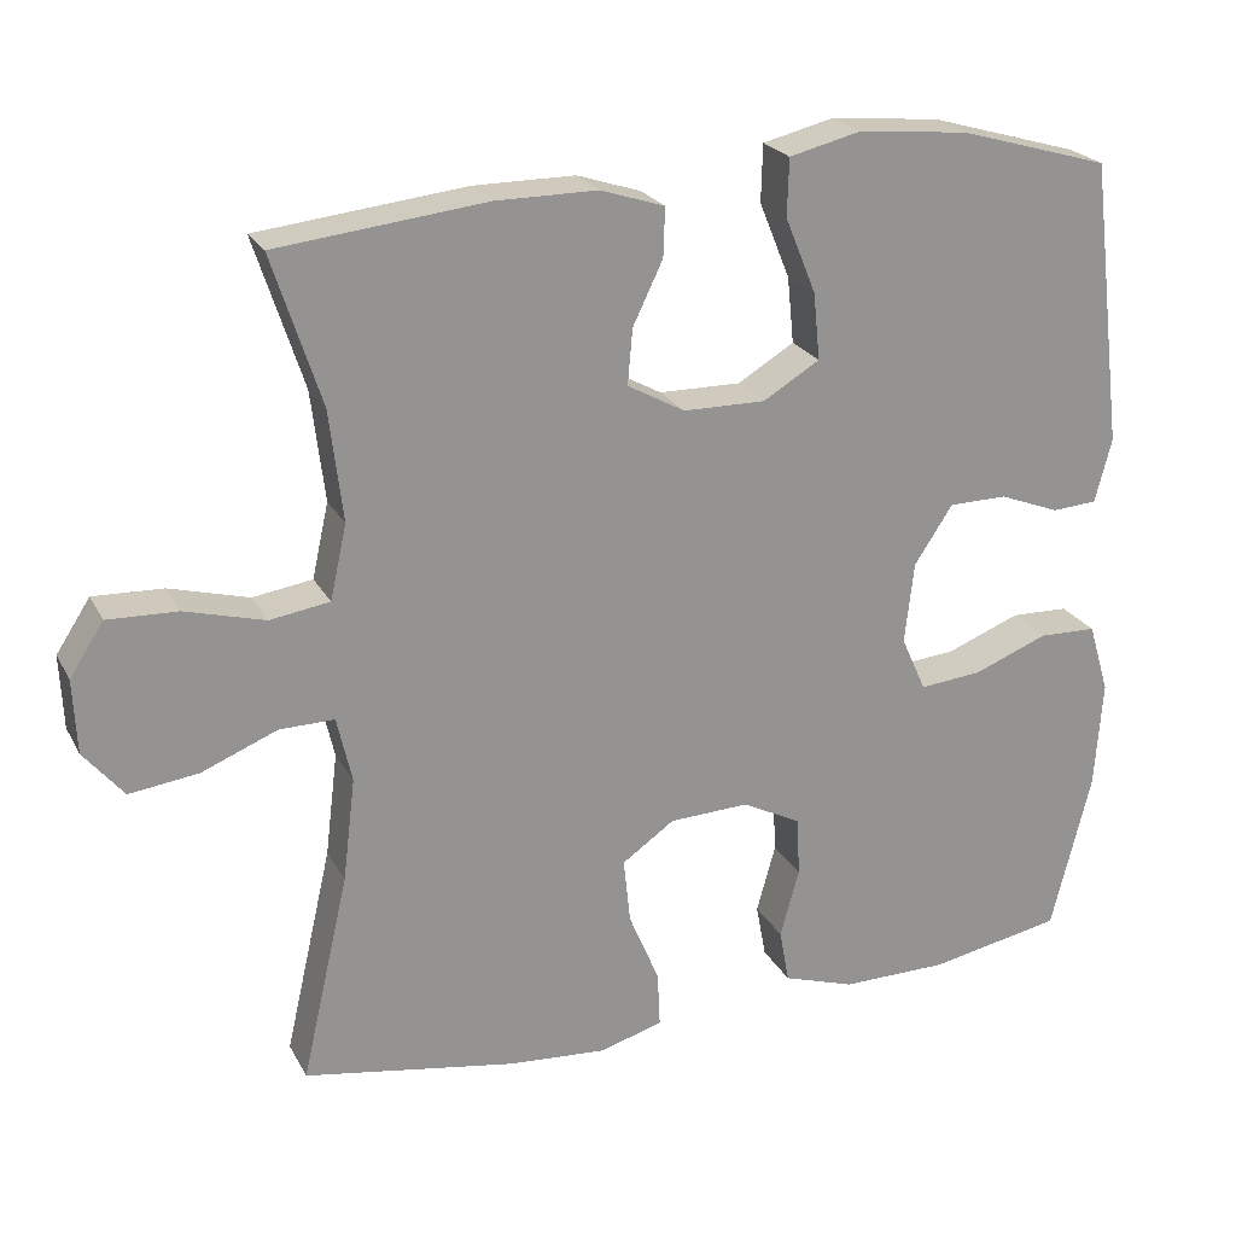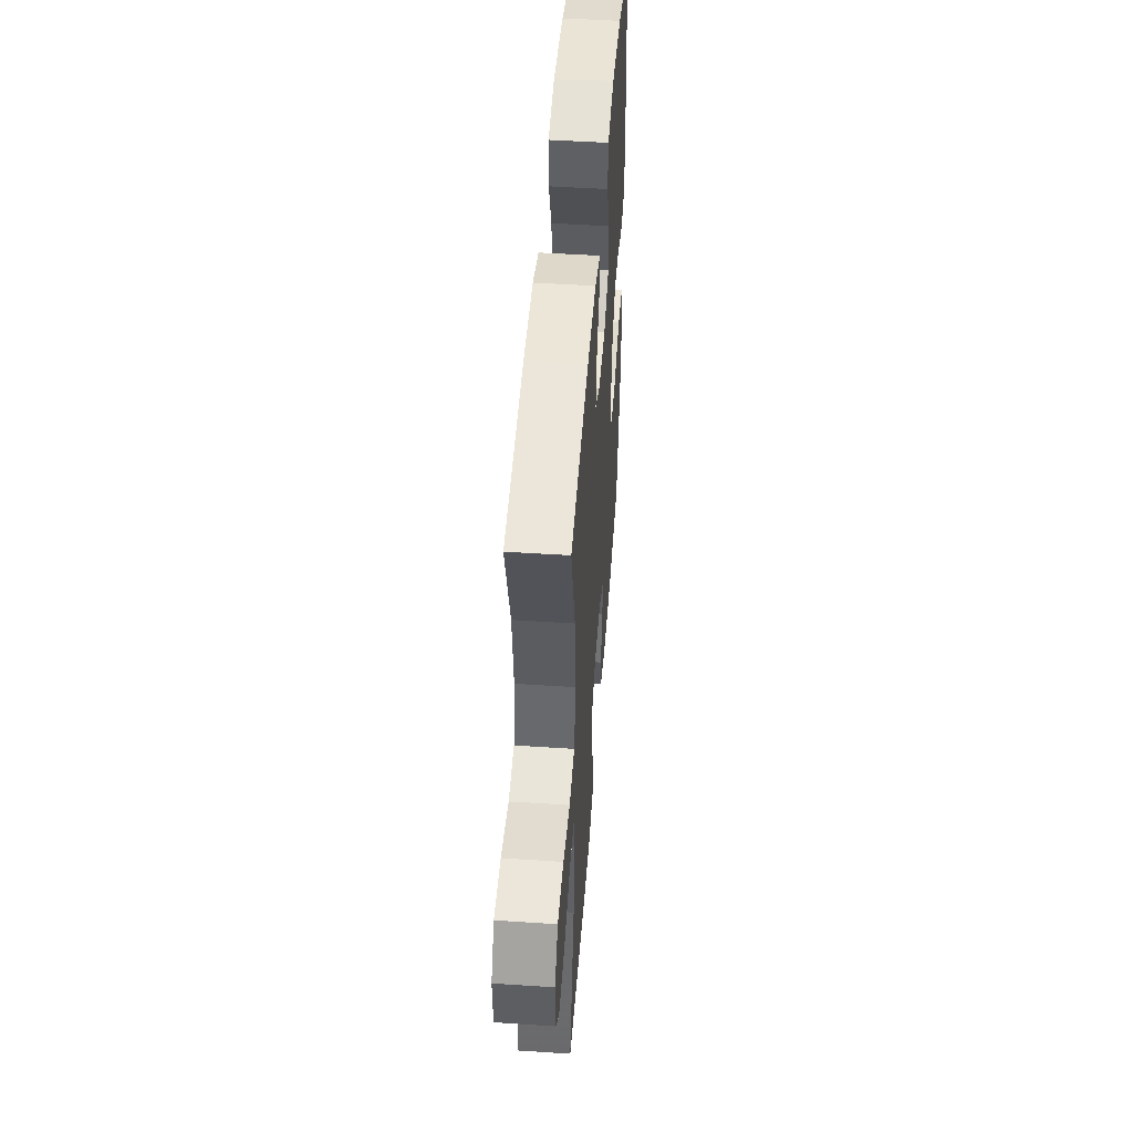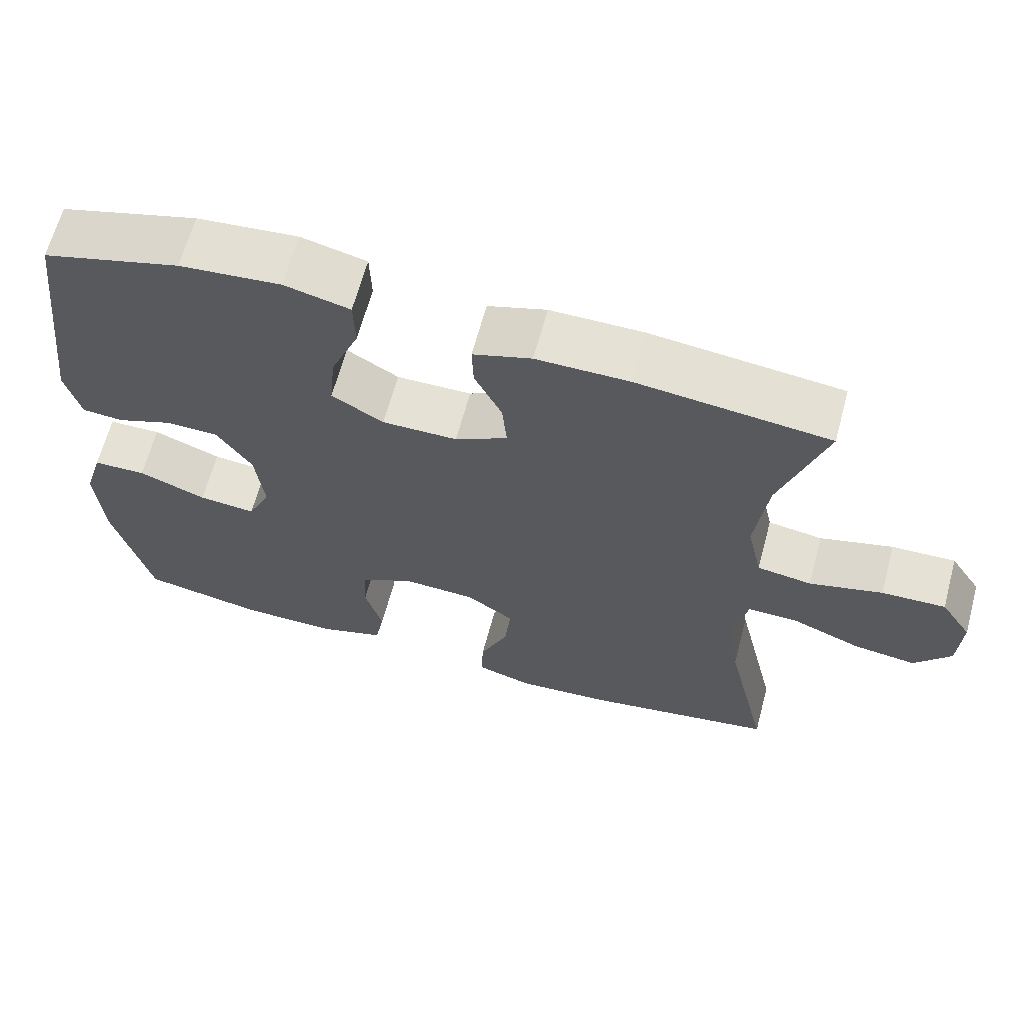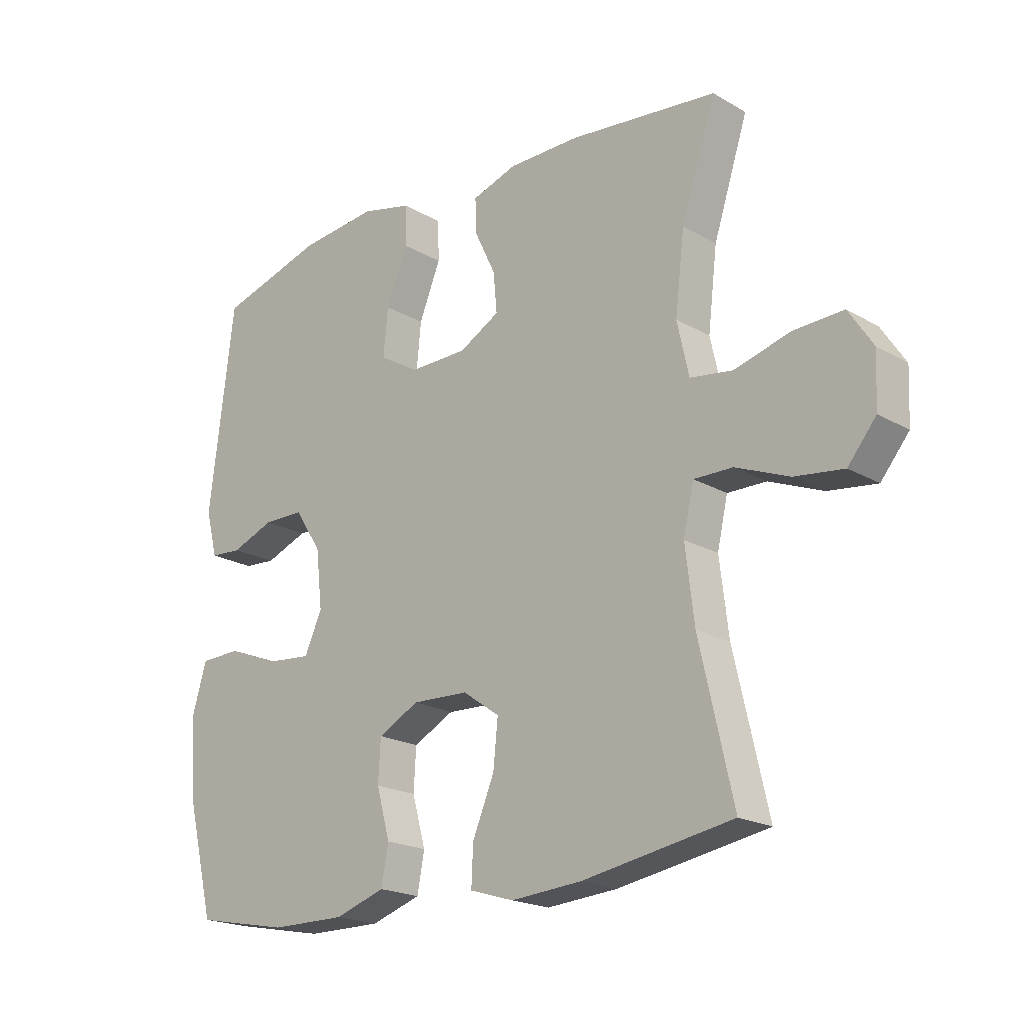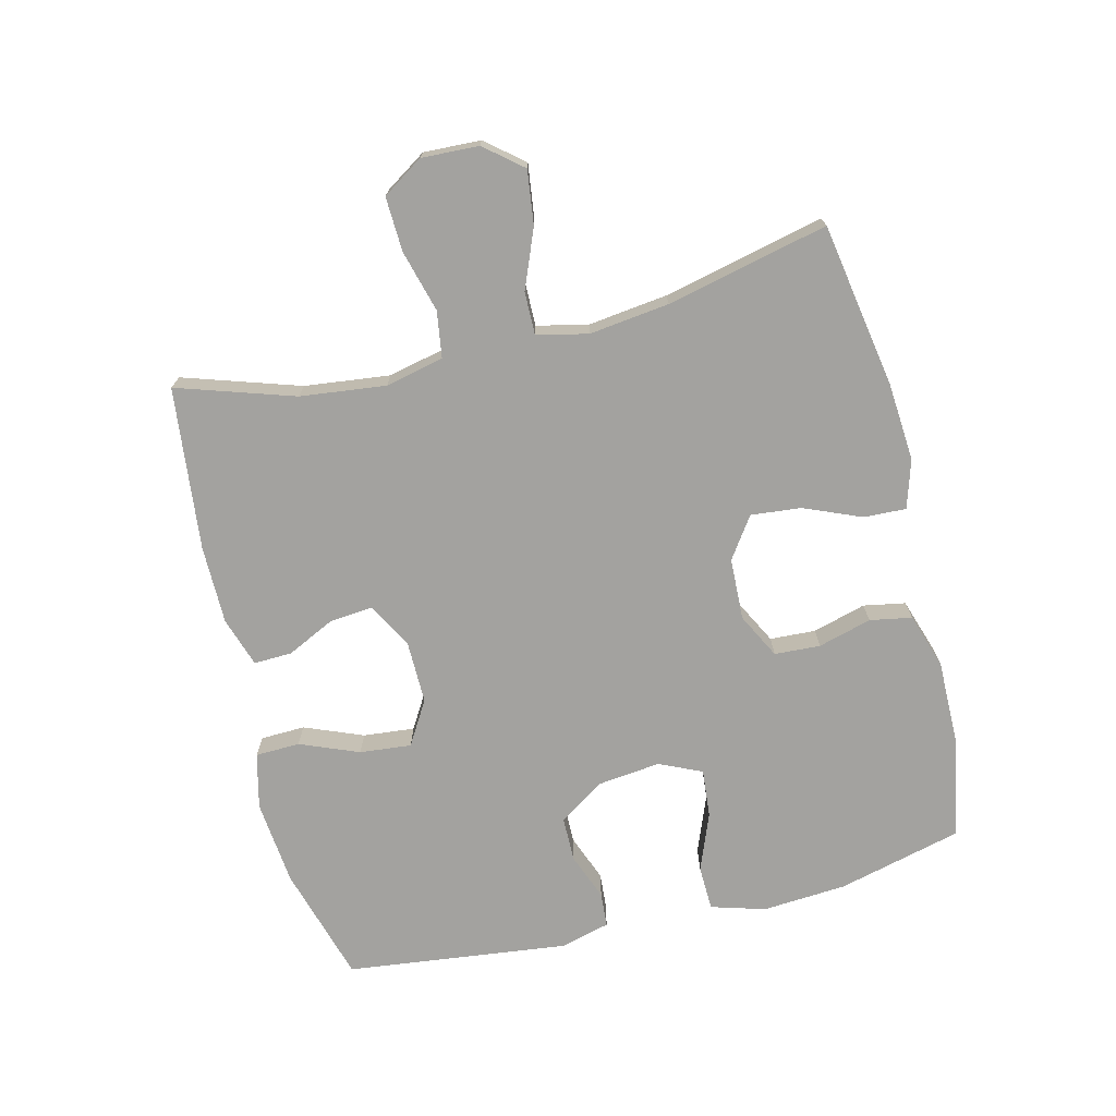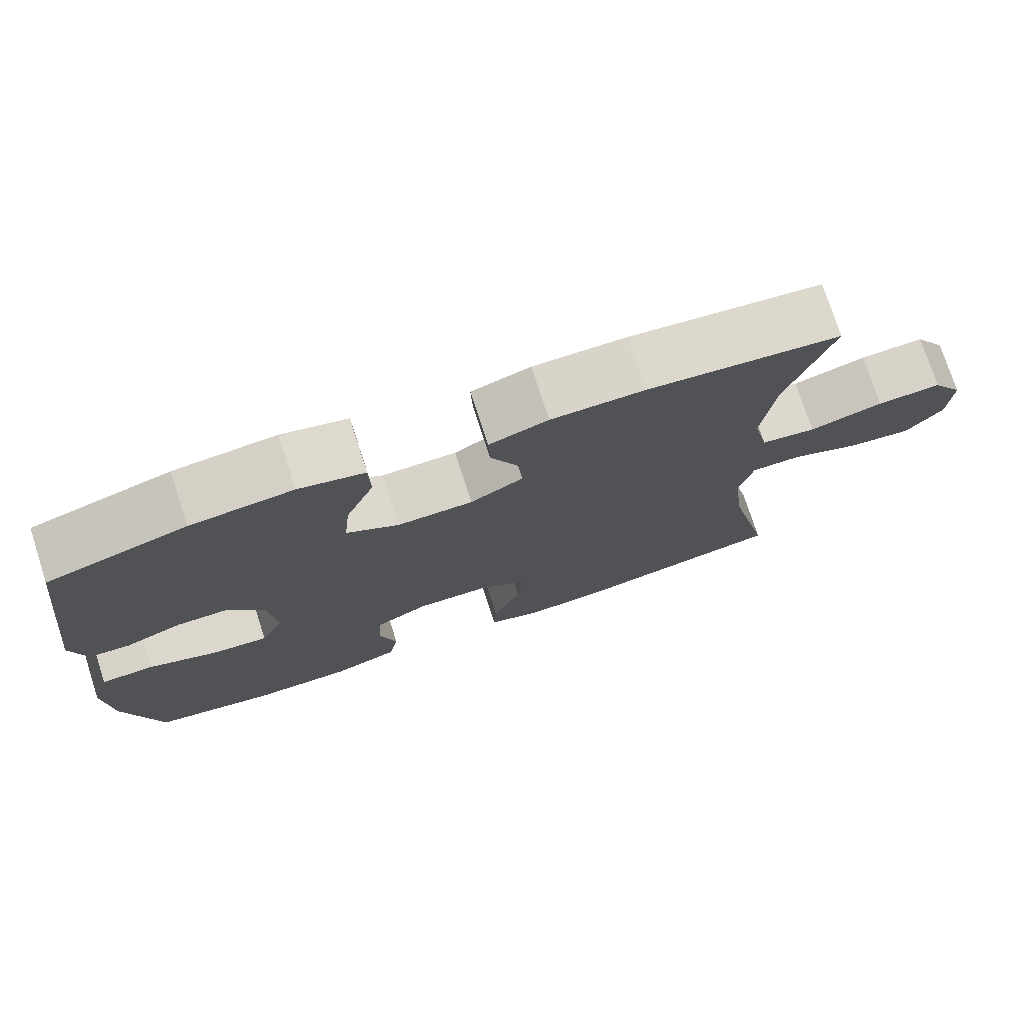
<metadata>
{"format":"obj","ext":"obj","renderer":"f3d","projection":"perspective","resolution":1024,"background":"white","views":[{"elev":23.0,"azim":158.1,"up":"+Z"},{"elev":49.2,"azim":94.2,"up":"+Z"},{"elev":64.7,"azim":15.0,"up":"+Z"},{"elev":-20.1,"azim":43.4,"up":"+Z"},{"elev":-72.5,"azim":104.0,"up":"+Y"},{"elev":75.4,"azim":-17.9,"up":"+Z"}]}
</metadata>
<code>
v -0.5 0.07 0.5
v -0.319 0.07 0.552
v -0.186 0.07 0.565
v -0.1 0.07 0.544
v -0.098 0.07 0.475
v -0.135 0.07 0.384
v -0.143 0.07 0.304
v -0.075 0.07 0.263
v 0.024 0.07 0.264
v 0.093 0.07 0.302
v 0.087 0.07 0.369
v 0.051 0.07 0.444
v 0.049 0.07 0.503
v 0.126 0.07 0.528
v 0.248 0.07 0.528
v 0.5 0.07 0.5
v 0.441 0.07 0.319
v 0.425 0.07 0.186
v 0.445 0.07 0.096
v 0.517 0.07 0.085
v 0.613 0.07 0.111
v 0.697 0.07 0.114
v 0.738 0.07 0.051
v 0.734 0.07 -0.038
v 0.686 0.07 -0.096
v 0.603 0.07 -0.085
v 0.512 0.07 -0.048
v 0.446 0.07 -0.047
v 0.428 0.07 -0.126
v 0.443 0.07 -0.25
v 0.5 0.07 -0.5
v 0.245 0.07 -0.543
v 0.124 0.07 -0.552
v 0.049 0.07 -0.529
v 0.052 0.07 -0.463
v 0.089 0.07 -0.375
v 0.097 0.07 -0.297
v 0.034 0.07 -0.253
v -0.062 0.07 -0.249
v -0.132 0.07 -0.285
v -0.136 0.07 -0.356
v -0.113 0.07 -0.439
v -0.125 0.07 -0.504
v -0.211 0.07 -0.532
v -0.34 0.07 -0.531
v -0.5 0.07 -0.5
v -0.548 0.07 -0.308
v -0.557 0.07 -0.177
v -0.532 0.07 -0.093
v -0.462 0.07 -0.091
v -0.373 0.07 -0.126
v -0.298 0.07 -0.133
v -0.268 0.07 -0.067
v -0.279 0.07 0.031
v -0.325 0.07 0.101
v -0.395 0.07 0.102
v -0.468 0.07 0.074
v -0.522 0.07 0.078
v -0.542 0.07 0.155
v -0.5 0 0.5
v -0.319 0 0.552
v -0.186 0 0.565
v -0.1 0 0.544
v -0.098 0 0.475
v -0.135 0 0.384
v -0.143 0 0.304
v -0.075 0 0.263
v 0.024 0 0.264
v 0.093 0 0.302
v 0.087 0 0.369
v 0.051 0 0.444
v 0.049 0 0.503
v 0.126 0 0.528
v 0.248 0 0.528
v 0.5 0 0.5
v 0.441 0 0.319
v 0.425 0 0.186
v 0.445 0 0.096
v 0.517 0 0.085
v 0.613 0 0.111
v 0.697 0 0.114
v 0.738 0 0.051
v 0.734 0 -0.038
v 0.686 0 -0.096
v 0.603 0 -0.085
v 0.512 0 -0.048
v 0.446 0 -0.047
v 0.428 0 -0.126
v 0.443 0 -0.25
v 0.5 0 -0.5
v 0.245 0 -0.543
v 0.124 0 -0.552
v 0.049 0 -0.529
v 0.052 0 -0.463
v 0.089 0 -0.375
v 0.097 0 -0.297
v 0.034 0 -0.253
v -0.062 0 -0.249
v -0.132 0 -0.285
v -0.136 0 -0.356
v -0.113 0 -0.439
v -0.125 0 -0.504
v -0.211 0 -0.532
v -0.34 0 -0.531
v -0.5 0 -0.5
v -0.548 0 -0.308
v -0.557 0 -0.177
v -0.532 0 -0.093
v -0.462 0 -0.091
v -0.373 0 -0.126
v -0.298 0 -0.133
v -0.268 0 -0.067
v -0.279 0 0.031
v -0.325 0 0.101
v -0.395 0 0.102
v -0.468 0 0.074
v -0.522 0 0.078
v -0.542 0 0.155
f 4 5 6
f 3 4 6
f 2 3 6
f 1 2 6
f 59 1 6
f 58 59 6
f 57 58 6
f 56 57 6
f 55 56 6 7
f 54 55 7 8
f 53 54 8 9
f 52 53 9 10
f 49 50 51
f 48 49 51
f 47 48 51
f 46 47 51
f 45 46 51
f 44 45 51
f 43 44 51
f 42 43 51
f 41 42 51
f 40 41 51 52
f 39 40 52 10
f 34 35 36
f 33 34 36
f 32 33 36
f 31 32 36
f 30 31 36
f 29 30 36 37
f 28 29 37 38
f 25 26 27
f 24 25 27
f 23 24 27
f 22 23 27
f 21 22 27
f 20 21 27
f 19 20 27 28
f 38 39 10
f 28 38 10
f 19 28 10
f 18 19 10
f 15 16 17
f 14 15 17
f 13 14 17
f 12 13 17
f 11 12 17
f 10 11 17 18
f 65 64 63
f 65 63 62
f 65 62 61
f 65 61 60
f 65 60 118
f 65 118 117
f 65 117 116
f 65 116 115
f 66 65 115 114
f 67 66 114 113
f 68 67 113 112
f 69 68 112 111
f 110 109 108
f 110 108 107
f 110 107 106
f 110 106 105
f 110 105 104
f 110 104 103
f 110 103 102
f 110 102 101
f 110 101 100
f 111 110 100 99
f 69 111 99 98
f 95 94 93
f 95 93 92
f 95 92 91
f 95 91 90
f 95 90 89
f 96 95 89 88
f 97 96 88 87
f 86 85 84
f 86 84 83
f 86 83 82
f 86 82 81
f 86 81 80
f 86 80 79
f 87 86 79 78
f 69 98 97
f 69 97 87
f 69 87 78
f 69 78 77
f 76 75 74
f 76 74 73
f 76 73 72
f 76 72 71
f 76 71 70
f 77 76 70 69
f 1 60 61 2
f 2 61 62 3
f 3 62 63 4
f 4 63 64 5
f 5 64 65 6
f 6 65 66 7
f 7 66 67 8
f 8 67 68 9
f 9 68 69 10
f 10 69 70 11
f 11 70 71 12
f 12 71 72 13
f 13 72 73 14
f 14 73 74 15
f 15 74 75 16
f 16 75 76 17
f 17 76 77 18
f 18 77 78 19
f 19 78 79 20
f 20 79 80 21
f 21 80 81 22
f 22 81 82 23
f 23 82 83 24
f 24 83 84 25
f 25 84 85 26
f 26 85 86 27
f 27 86 87 28
f 28 87 88 29
f 29 88 89 30
f 30 89 90 31
f 31 90 91 32
f 32 91 92 33
f 33 92 93 34
f 34 93 94 35
f 35 94 95 36
f 36 95 96 37
f 37 96 97 38
f 38 97 98 39
f 39 98 99 40
f 40 99 100 41
f 41 100 101 42
f 42 101 102 43
f 43 102 103 44
f 44 103 104 45
f 45 104 105 46
f 46 105 106 47
f 47 106 107 48
f 48 107 108 49
f 49 108 109 50
f 50 109 110 51
f 51 110 111 52
f 52 111 112 53
f 53 112 113 54
f 54 113 114 55
f 55 114 115 56
f 56 115 116 57
f 57 116 117 58
f 58 117 118 59
f 59 118 60 1

</code>
